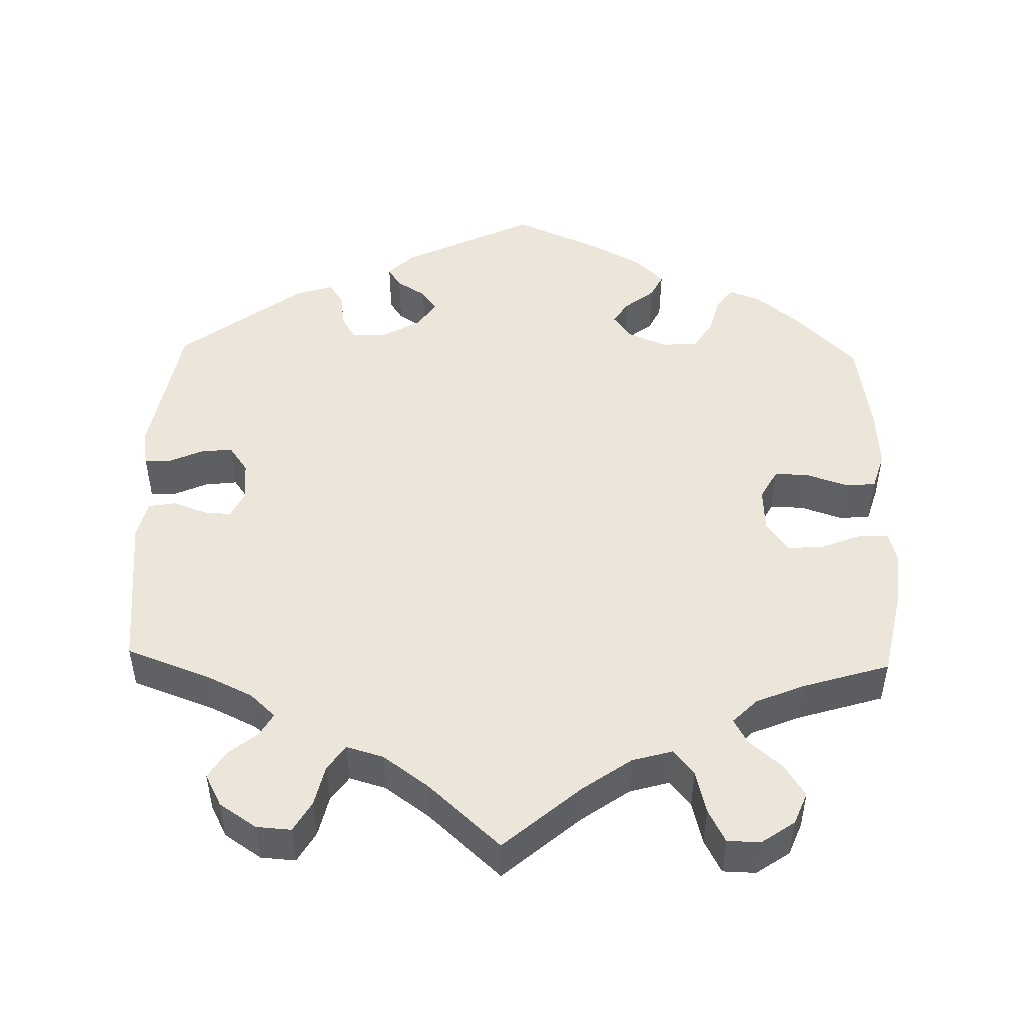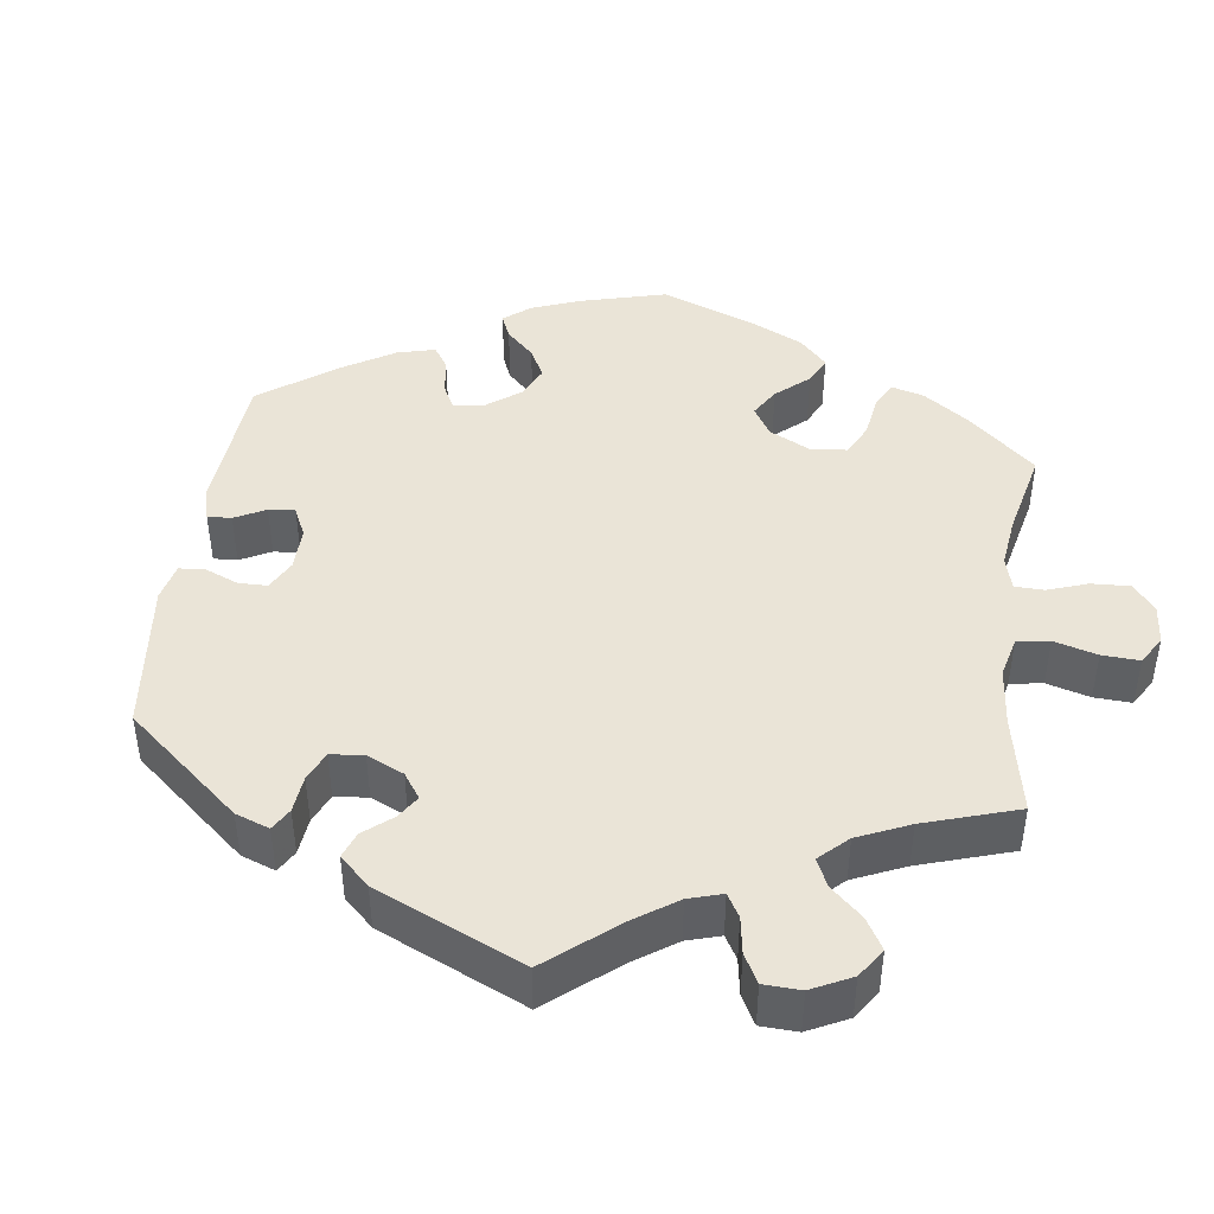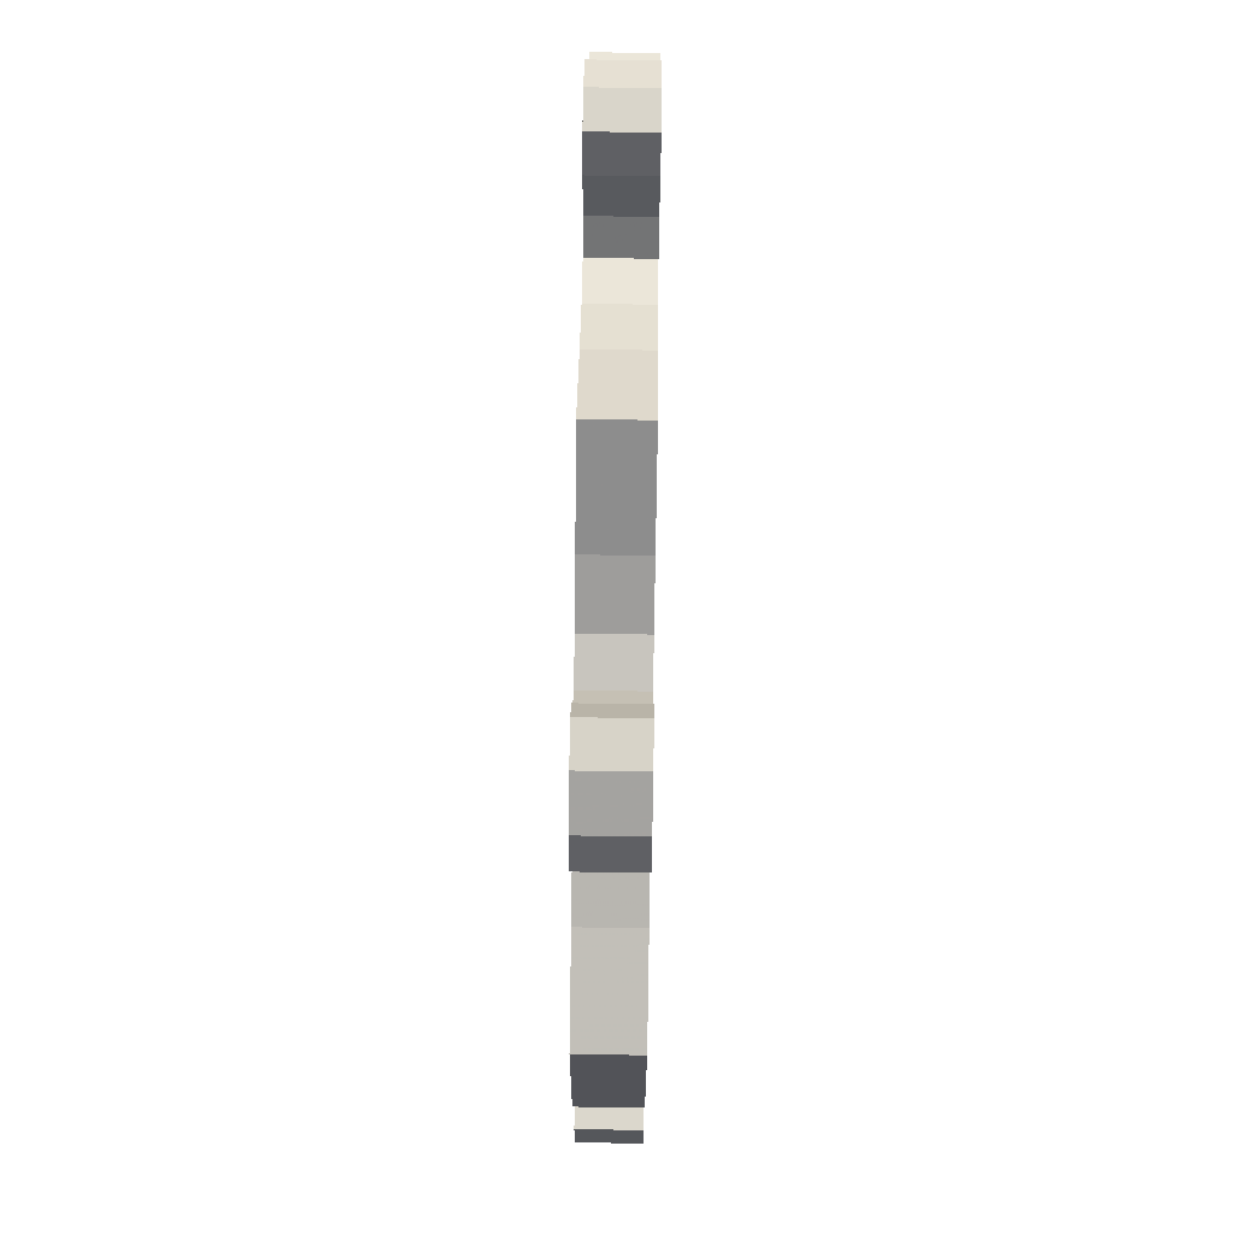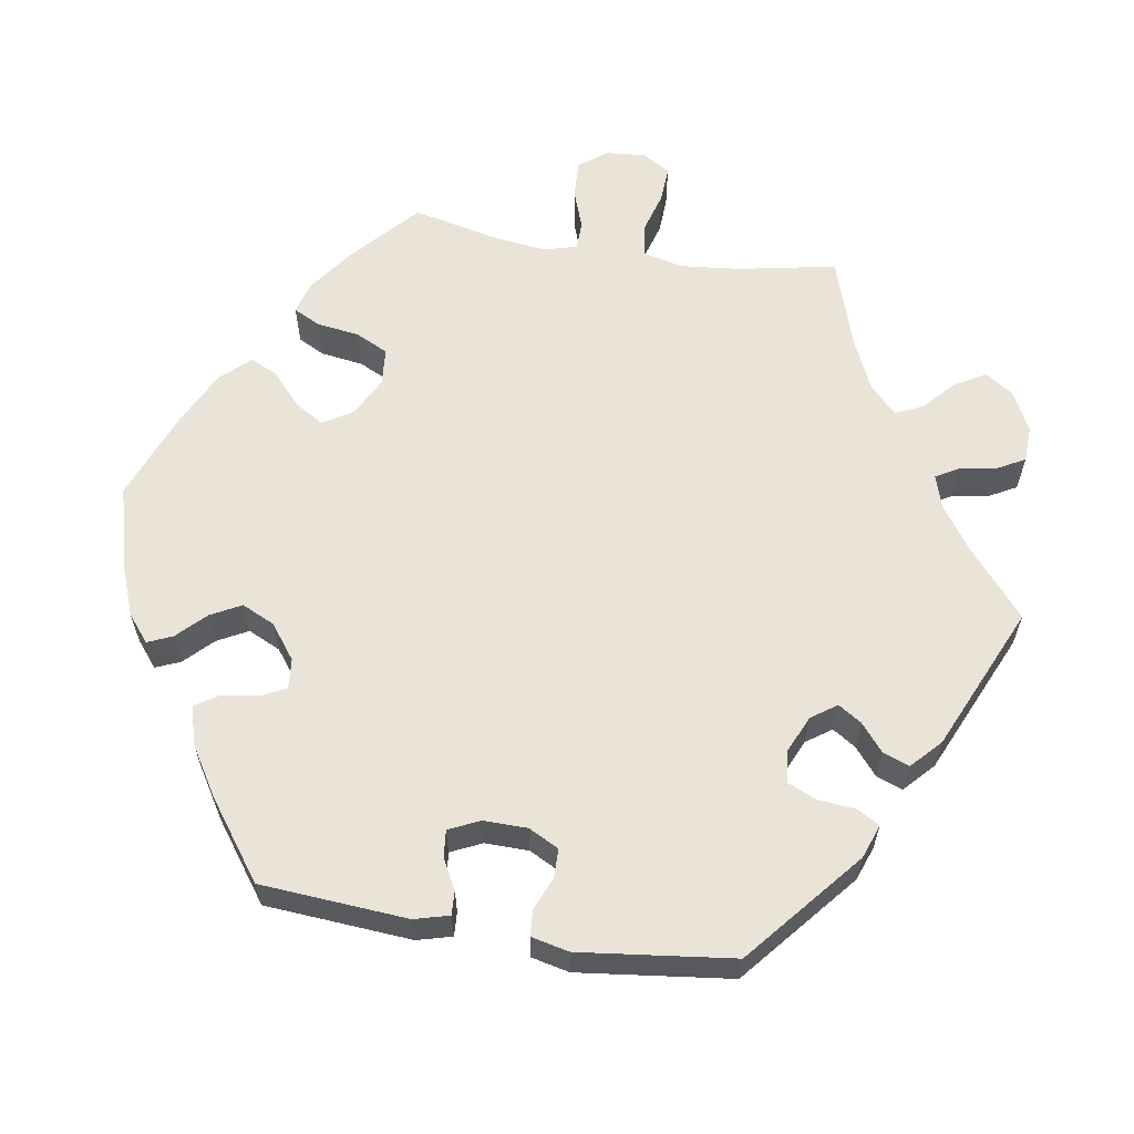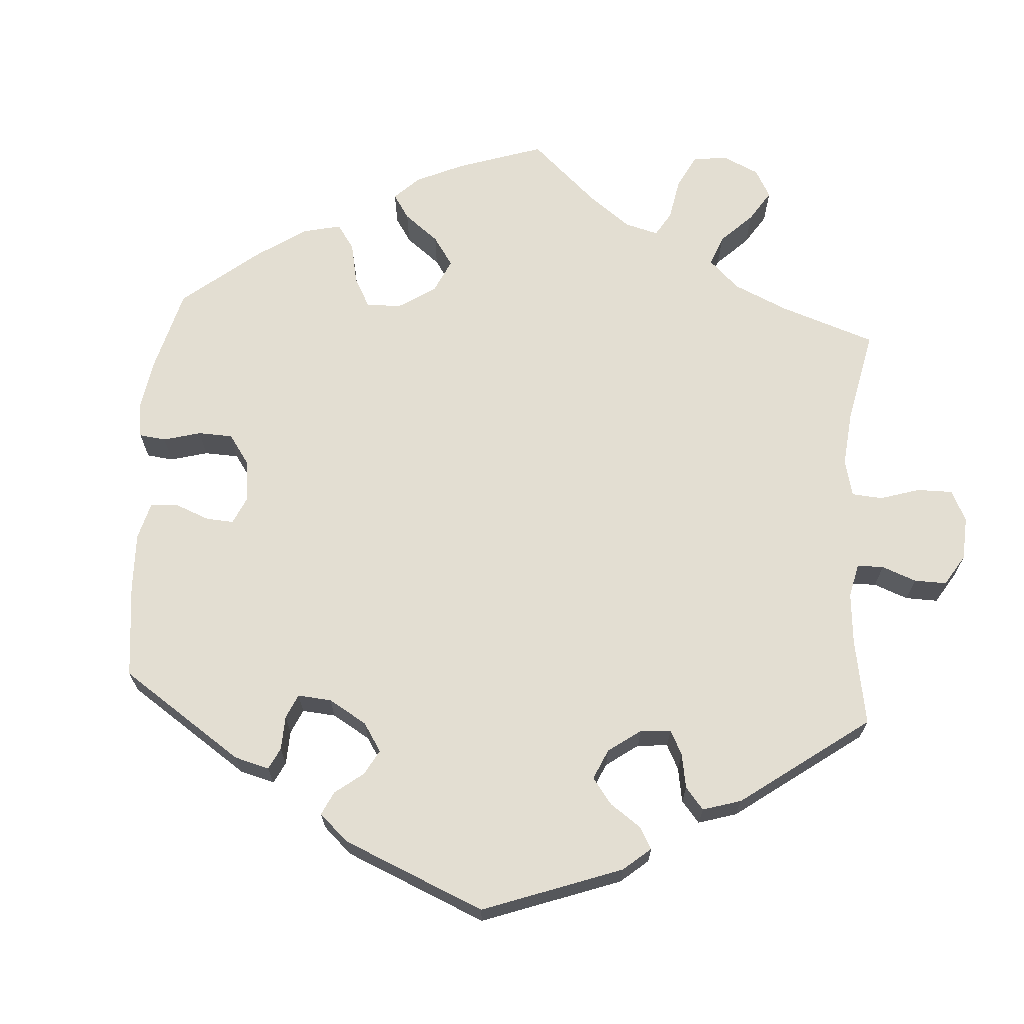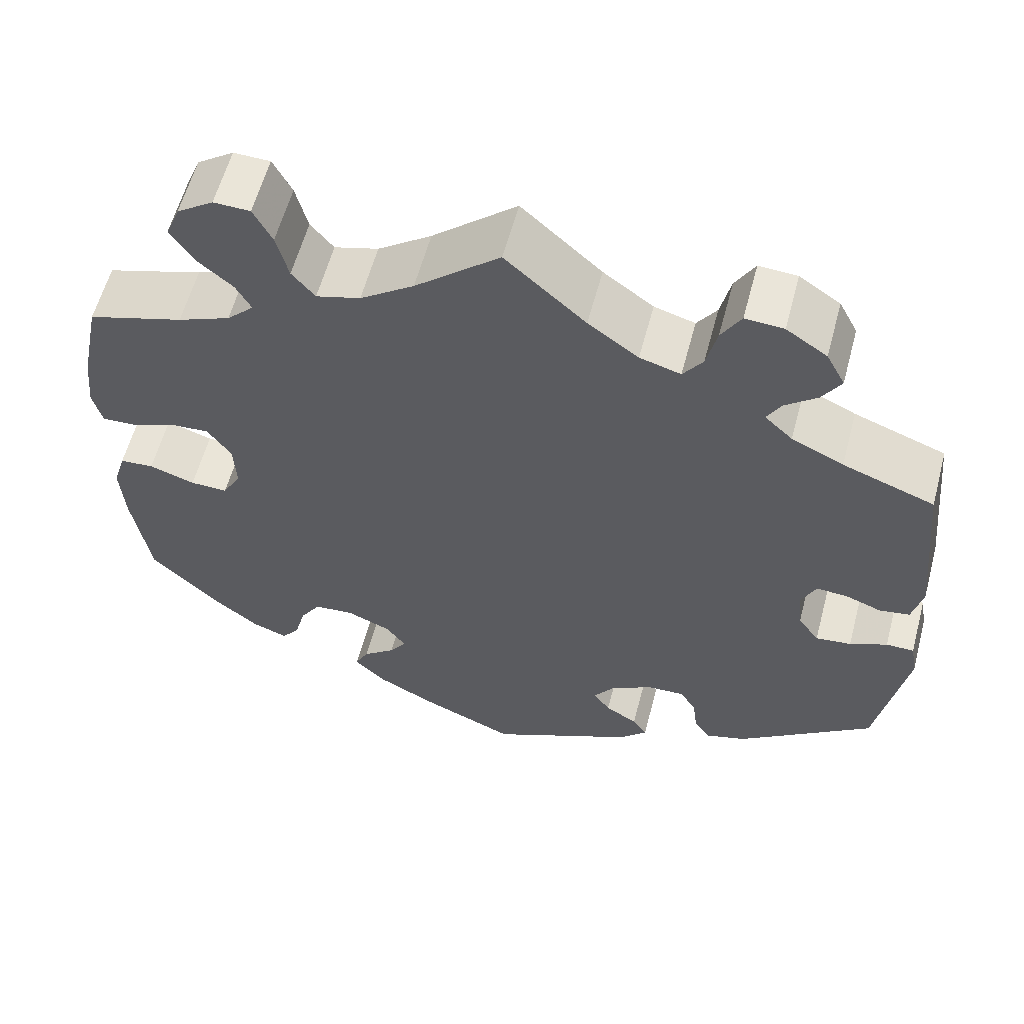
<metadata>
{"format":"obj","ext":"obj","renderer":"f3d","projection":"perspective","resolution":1024,"background":"white","views":[{"elev":48.5,"azim":1.5,"up":"+Y"},{"elev":43.8,"azim":-52.2,"up":"+Y"},{"elev":73.2,"azim":-89.1,"up":"+Z"},{"elev":60.8,"azim":-140.8,"up":"+Y"},{"elev":67.5,"azim":-116.1,"up":"+Y"},{"elev":59.3,"azim":-165.1,"up":"+Z"}]}
</metadata>
<code>
v 0.419 0.07 -0.37
v 0.366 0.07 -0.413
v 0.324 0.07 -0.429
v 0.303 0.07 -0.401
v 0.29 0.07 -0.352
v 0.266 0.07 -0.314
v 0.219 0.07 -0.31
v 0.167 0.07 -0.332
v 0.144 0.07 -0.364
v 0.164 0.07 -0.394
v 0.202 0.07 -0.424
v 0.218 0.07 -0.456
v 0.182 0.07 -0.492
v 0.115 0.07 -0.528
v 0.001 0.07 -0.578
v -0.171 0.07 -0.495
v -0.204 0.07 -0.462
v -0.187 0.07 -0.436
v -0.149 0.07 -0.412
v -0.129 0.07 -0.384
v -0.154 0.07 -0.348
v -0.204 0.07 -0.32
v -0.248 0.07 -0.318
v -0.267 0.07 -0.35
v -0.273 0.07 -0.396
v -0.292 0.07 -0.424
v -0.34 0.07 -0.409
v -0.5 0.07 -0.289
v -0.534 0.07 -0.099
v -0.526 0.07 -0.053
v -0.493 0.07 -0.053
v -0.449 0.07 -0.073
v -0.407 0.07 -0.078
v -0.382 0.07 -0.043
v -0.377 0.07 0.009
v -0.394 0.07 0.045
v -0.43 0.07 0.043
v -0.473 0.07 0.027
v -0.509 0.07 0.033
v -0.521 0.07 0.084
v -0.5 0.07 0.289
v -0.392 0.07 0.329
v -0.331 0.07 0.358
v -0.298 0.07 0.389
v -0.315 0.07 0.419
v -0.352 0.07 0.449
v -0.374 0.07 0.485
v -0.352 0.07 0.527
v -0.304 0.07 0.559
v -0.259 0.07 0.562
v -0.236 0.07 0.522
v -0.224 0.07 0.469
v -0.201 0.07 0.436
v -0.153 0.07 0.45
v -0.094 0.07 0.493
v 0 0.07 0.578
v 0.099 0.07 0.492
v 0.162 0.07 0.447
v 0.214 0.07 0.432
v 0.241 0.07 0.465
v 0.255 0.07 0.521
v 0.277 0.07 0.564
v 0.32 0.07 0.565
v 0.363 0.07 0.535
v 0.38 0.07 0.493
v 0.353 0.07 0.451
v 0.311 0.07 0.415
v 0.293 0.07 0.382
v 0.325 0.07 0.35
v 0.387 0.07 0.324
v 0.5 0.07 0.289
v 0.524 0.07 0.173
v 0.531 0.07 0.104
v 0.52 0.07 0.061
v 0.481 0.07 0.063
v 0.428 0.07 0.084
v 0.381 0.07 0.087
v 0.353 0.07 0.047
v 0.35 0.07 -0.011
v 0.372 0.07 -0.051
v 0.416 0.07 -0.05
v 0.47 0.07 -0.032
v 0.51 0.07 -0.035
v 0.525 0.07 -0.084
v 0.52 0.07 -0.161
v 0.5 0.07 -0.289
v 0.419 0 -0.37
v 0.366 0 -0.413
v 0.324 0 -0.429
v 0.303 0 -0.401
v 0.29 0 -0.352
v 0.266 0 -0.314
v 0.219 0 -0.31
v 0.167 0 -0.332
v 0.144 0 -0.364
v 0.164 0 -0.394
v 0.202 0 -0.424
v 0.218 0 -0.456
v 0.182 0 -0.492
v 0.115 0 -0.528
v 0.001 0 -0.578
v -0.171 0 -0.495
v -0.204 0 -0.462
v -0.187 0 -0.436
v -0.149 0 -0.412
v -0.129 0 -0.384
v -0.154 0 -0.348
v -0.204 0 -0.32
v -0.248 0 -0.318
v -0.267 0 -0.35
v -0.273 0 -0.396
v -0.292 0 -0.424
v -0.34 0 -0.409
v -0.5 0 -0.289
v -0.534 0 -0.099
v -0.526 0 -0.053
v -0.493 0 -0.053
v -0.449 0 -0.073
v -0.407 0 -0.078
v -0.382 0 -0.043
v -0.377 0 0.009
v -0.394 0 0.045
v -0.43 0 0.043
v -0.473 0 0.027
v -0.509 0 0.033
v -0.521 0 0.084
v -0.5 0 0.289
v -0.392 0 0.329
v -0.331 0 0.358
v -0.298 0 0.389
v -0.315 0 0.419
v -0.352 0 0.449
v -0.374 0 0.485
v -0.352 0 0.527
v -0.304 0 0.559
v -0.259 0 0.562
v -0.236 0 0.522
v -0.224 0 0.469
v -0.201 0 0.436
v -0.153 0 0.45
v -0.094 0 0.493
v 0 0 0.578
v 0.099 0 0.492
v 0.162 0 0.447
v 0.214 0 0.432
v 0.241 0 0.465
v 0.255 0 0.521
v 0.277 0 0.564
v 0.32 0 0.565
v 0.363 0 0.535
v 0.38 0 0.493
v 0.353 0 0.451
v 0.311 0 0.415
v 0.293 0 0.382
v 0.325 0 0.35
v 0.387 0 0.324
v 0.5 0 0.289
v 0.524 0 0.173
v 0.531 0 0.104
v 0.52 0 0.061
v 0.481 0 0.063
v 0.428 0 0.084
v 0.381 0 0.087
v 0.353 0 0.047
v 0.35 0 -0.011
v 0.372 0 -0.051
v 0.416 0 -0.05
v 0.47 0 -0.032
v 0.51 0 -0.035
v 0.525 0 -0.084
v 0.52 0 -0.161
v 0.5 0 -0.289
f 81 82 83 84
f 80 81 84 85
f 73 74 75 76
f 73 76 77
f 70 71 72 73
f 69 70 73 77
f 68 69 77 78
f 64 65 66 67
f 64 67 68
f 63 64 68
f 60 61 62 63
f 60 63 68
f 59 60 68 78
f 55 56 57
f 54 55 57 58
f 53 54 58 59
f 49 50 51 52
f 49 52 53
f 48 49 53
f 45 46 47 48
f 44 45 48 53
f 43 44 53 59
f 39 40 41 42
f 37 38 39 42
f 36 37 42 43
f 35 36 43 59
f 29 30 31 32
f 29 32 33
f 28 29 33
f 27 28 33 34
f 24 25 26 27
f 23 24 27 34
f 16 17 18 19
f 16 19 20
f 15 16 20
f 14 15 20
f 13 14 20 21
f 10 11 12 13
f 9 10 13 21
f 2 3 4 5
f 2 5 6
f 1 2 6
f 80 85 86 1
f 35 59 78 79
f 22 23 34 35
f 8 9 21 22
f 7 8 22 35
f 6 7 35 79
f 1 6 79 80
f 170 169 168 167
f 171 170 167 166
f 162 161 160 159
f 163 162 159
f 159 158 157 156
f 163 159 156 155
f 164 163 155 154
f 153 152 151 150
f 154 153 150
f 154 150 149
f 149 148 147 146
f 154 149 146
f 164 154 146 145
f 143 142 141
f 144 143 141 140
f 145 144 140 139
f 138 137 136 135
f 139 138 135
f 139 135 134
f 134 133 132 131
f 139 134 131 130
f 145 139 130 129
f 128 127 126 125
f 128 125 124 123
f 129 128 123 122
f 145 129 122 121
f 118 117 116 115
f 119 118 115
f 119 115 114
f 120 119 114 113
f 113 112 111 110
f 120 113 110 109
f 105 104 103 102
f 106 105 102
f 106 102 101
f 106 101 100
f 107 106 100 99
f 99 98 97 96
f 107 99 96 95
f 91 90 89 88
f 92 91 88
f 92 88 87
f 87 172 171 166
f 165 164 145 121
f 121 120 109 108
f 108 107 95 94
f 121 108 94 93
f 165 121 93 92
f 166 165 92 87
f 1 87 88 2
f 2 88 89 3
f 3 89 90 4
f 4 90 91 5
f 5 91 92 6
f 6 92 93 7
f 7 93 94 8
f 8 94 95 9
f 9 95 96 10
f 10 96 97 11
f 11 97 98 12
f 12 98 99 13
f 13 99 100 14
f 14 100 101 15
f 15 101 102 16
f 16 102 103 17
f 17 103 104 18
f 18 104 105 19
f 19 105 106 20
f 20 106 107 21
f 21 107 108 22
f 22 108 109 23
f 23 109 110 24
f 24 110 111 25
f 25 111 112 26
f 26 112 113 27
f 27 113 114 28
f 28 114 115 29
f 29 115 116 30
f 30 116 117 31
f 31 117 118 32
f 32 118 119 33
f 33 119 120 34
f 34 120 121 35
f 35 121 122 36
f 36 122 123 37
f 37 123 124 38
f 38 124 125 39
f 39 125 126 40
f 40 126 127 41
f 41 127 128 42
f 42 128 129 43
f 43 129 130 44
f 44 130 131 45
f 45 131 132 46
f 46 132 133 47
f 47 133 134 48
f 48 134 135 49
f 49 135 136 50
f 50 136 137 51
f 51 137 138 52
f 52 138 139 53
f 53 139 140 54
f 54 140 141 55
f 55 141 142 56
f 56 142 143 57
f 57 143 144 58
f 58 144 145 59
f 59 145 146 60
f 60 146 147 61
f 61 147 148 62
f 62 148 149 63
f 63 149 150 64
f 64 150 151 65
f 65 151 152 66
f 66 152 153 67
f 67 153 154 68
f 68 154 155 69
f 69 155 156 70
f 70 156 157 71
f 71 157 158 72
f 72 158 159 73
f 73 159 160 74
f 74 160 161 75
f 75 161 162 76
f 76 162 163 77
f 77 163 164 78
f 78 164 165 79
f 79 165 166 80
f 80 166 167 81
f 81 167 168 82
f 82 168 169 83
f 83 169 170 84
f 84 170 171 85
f 85 171 172 86
f 86 172 87 1

</code>
